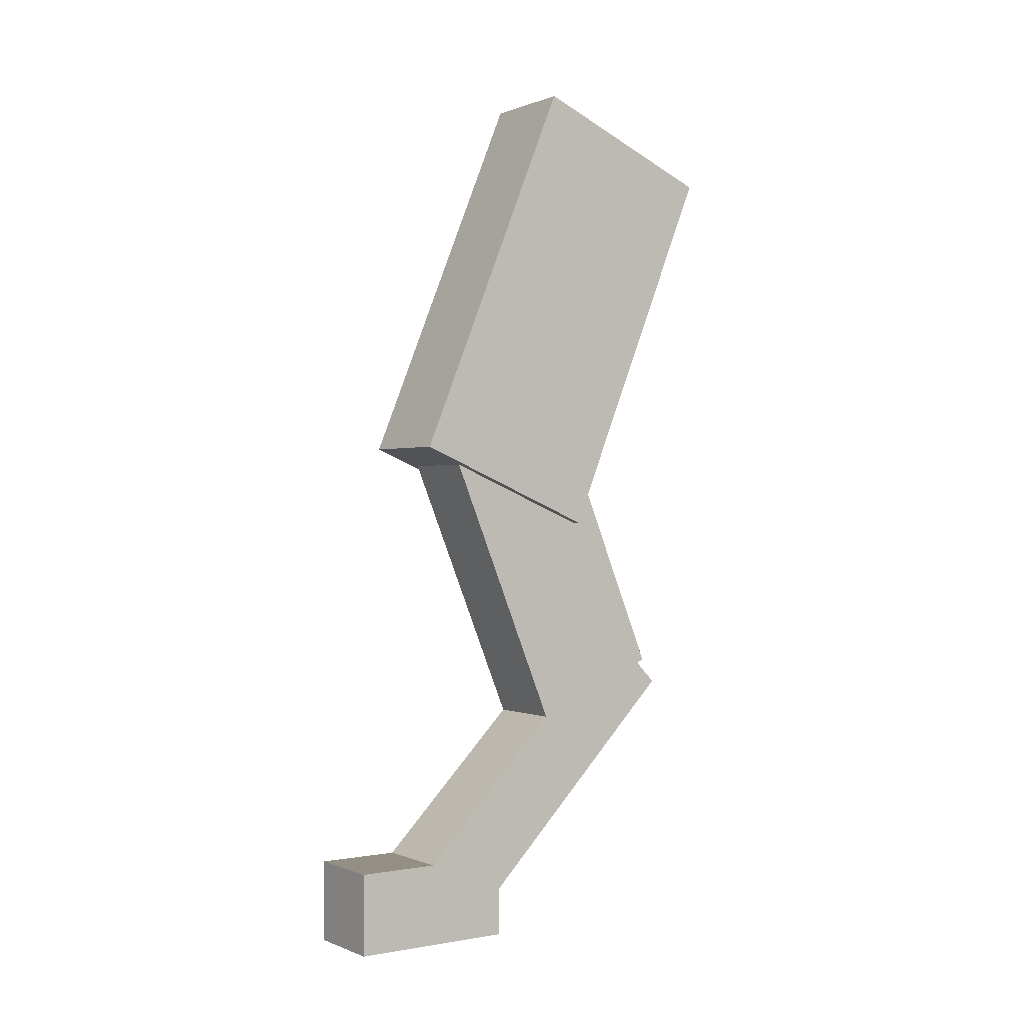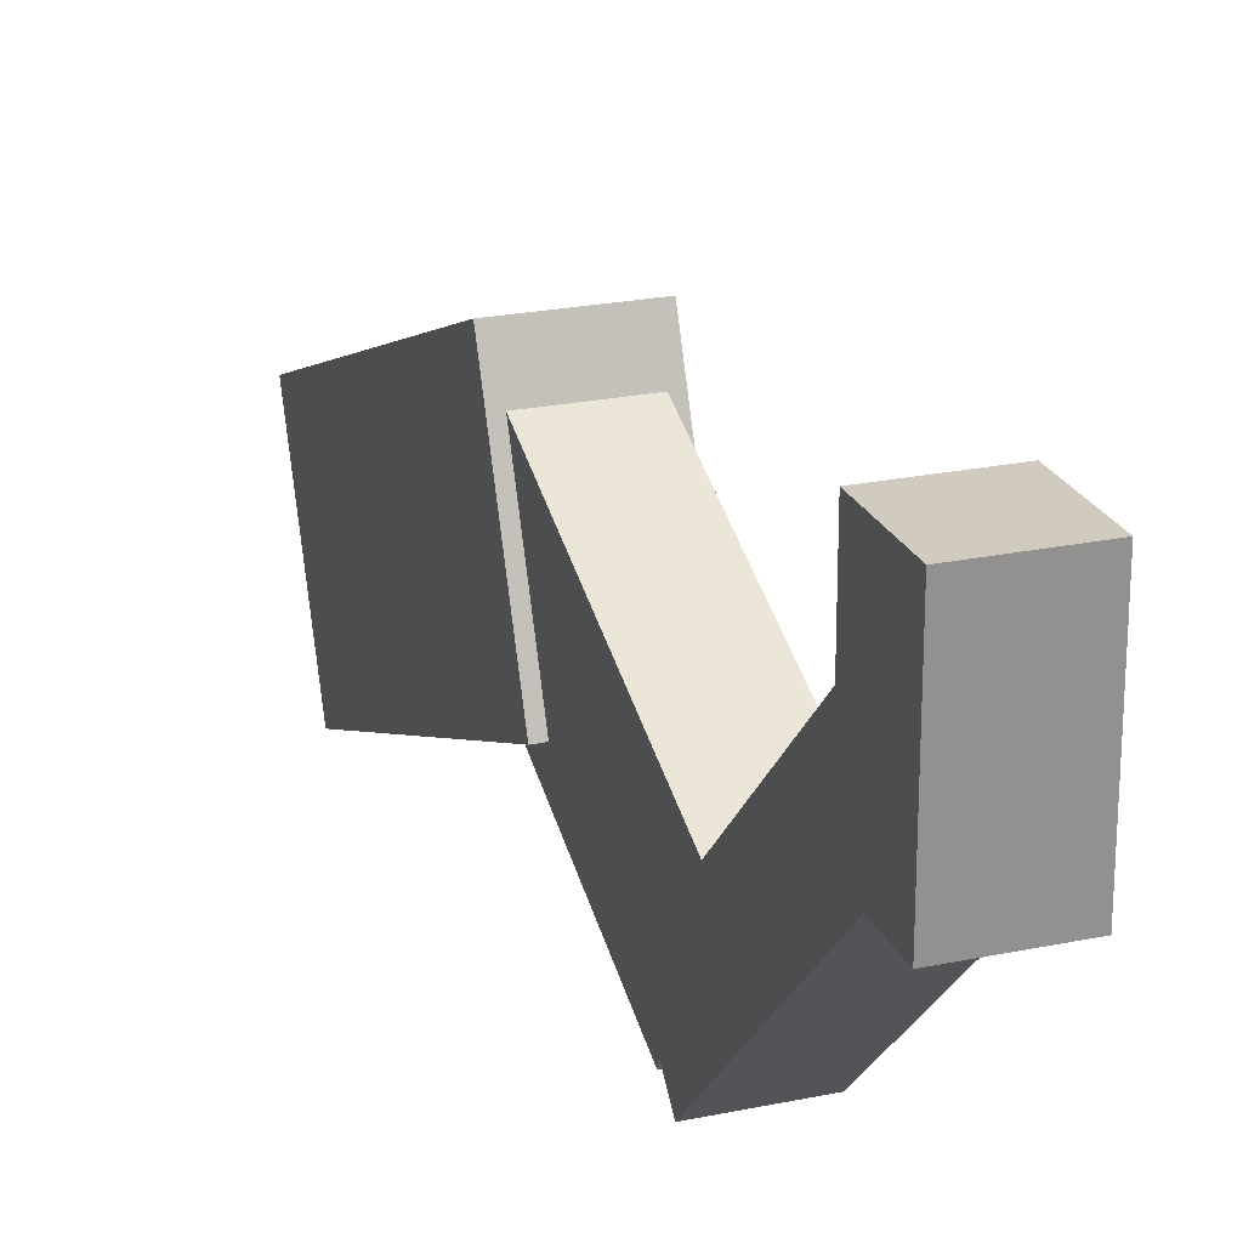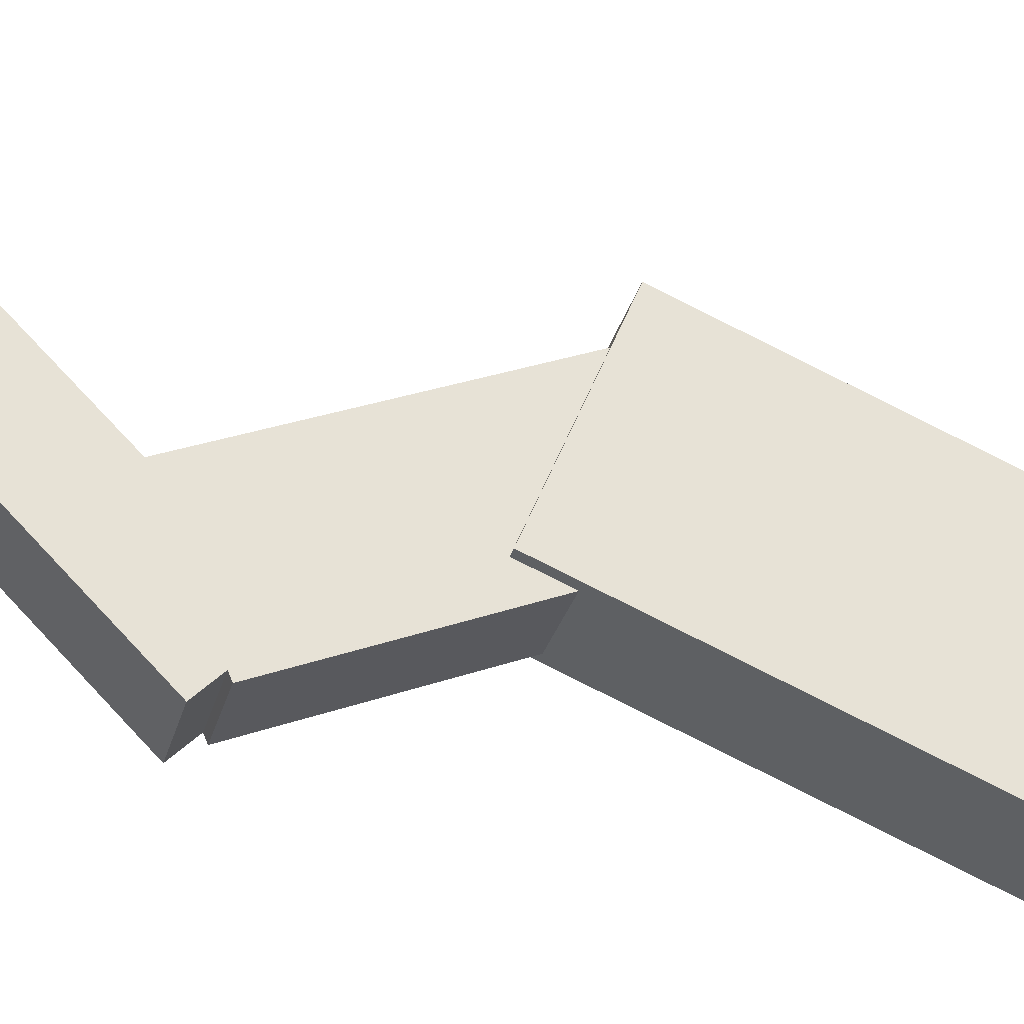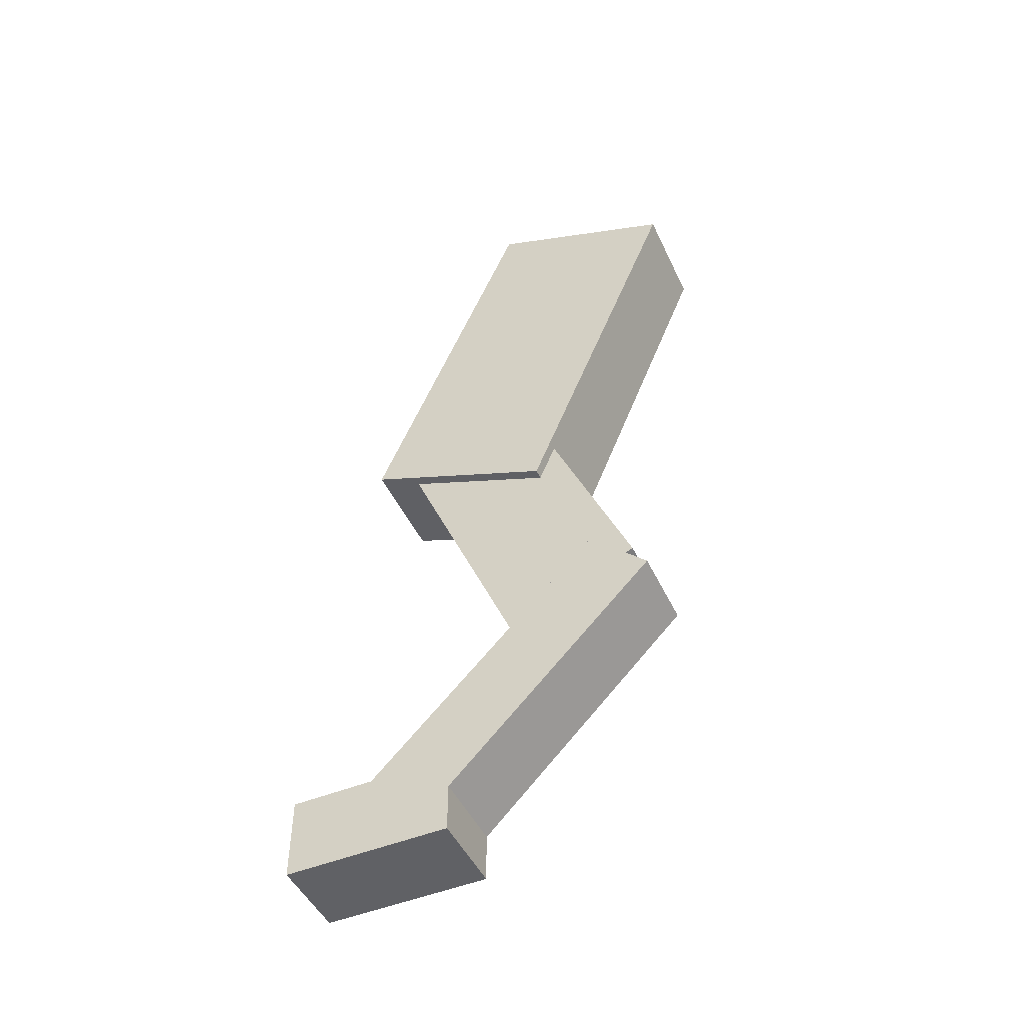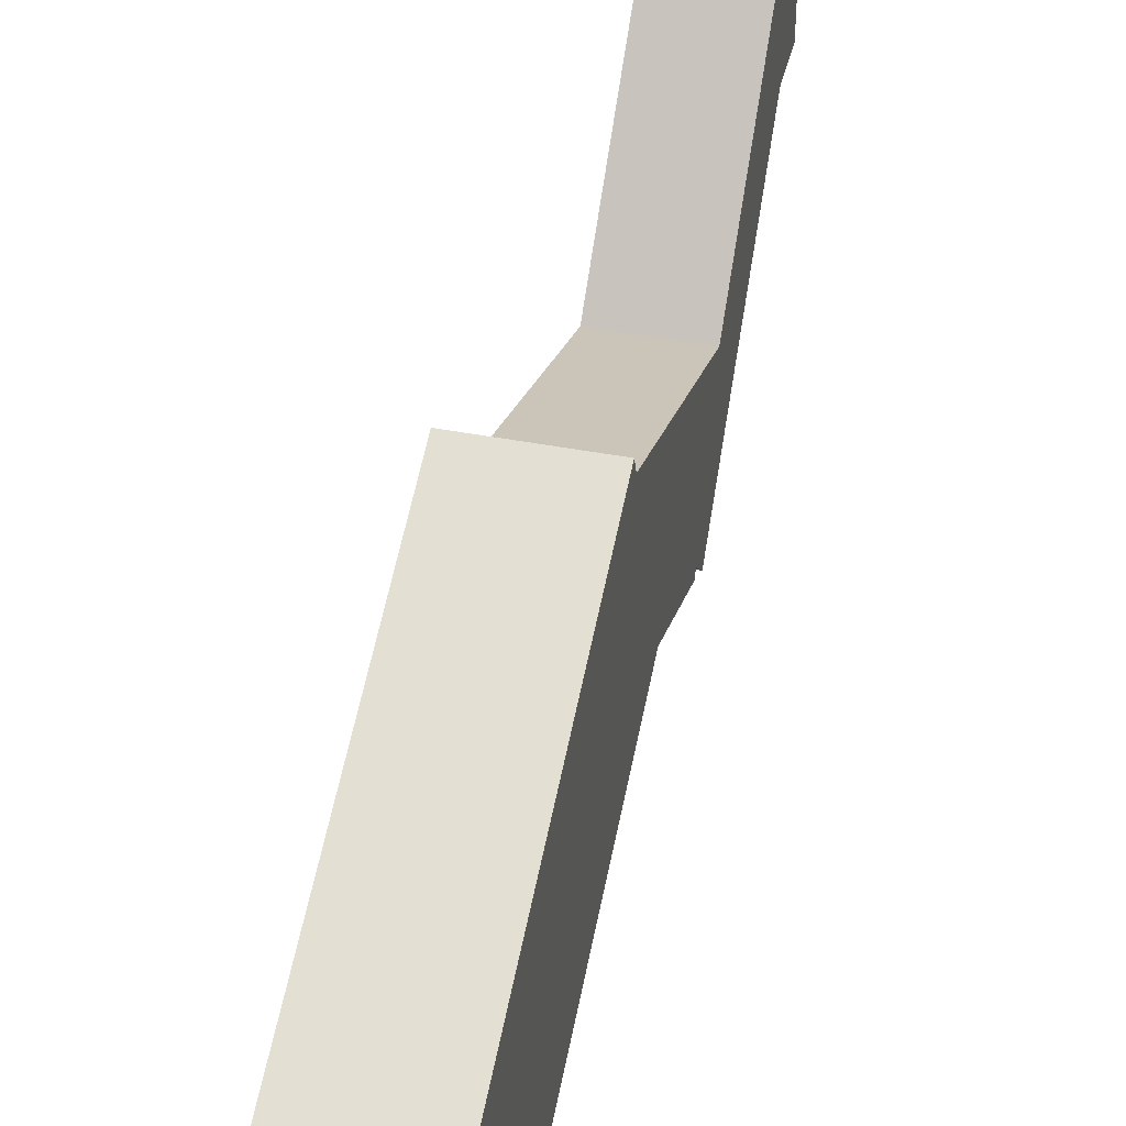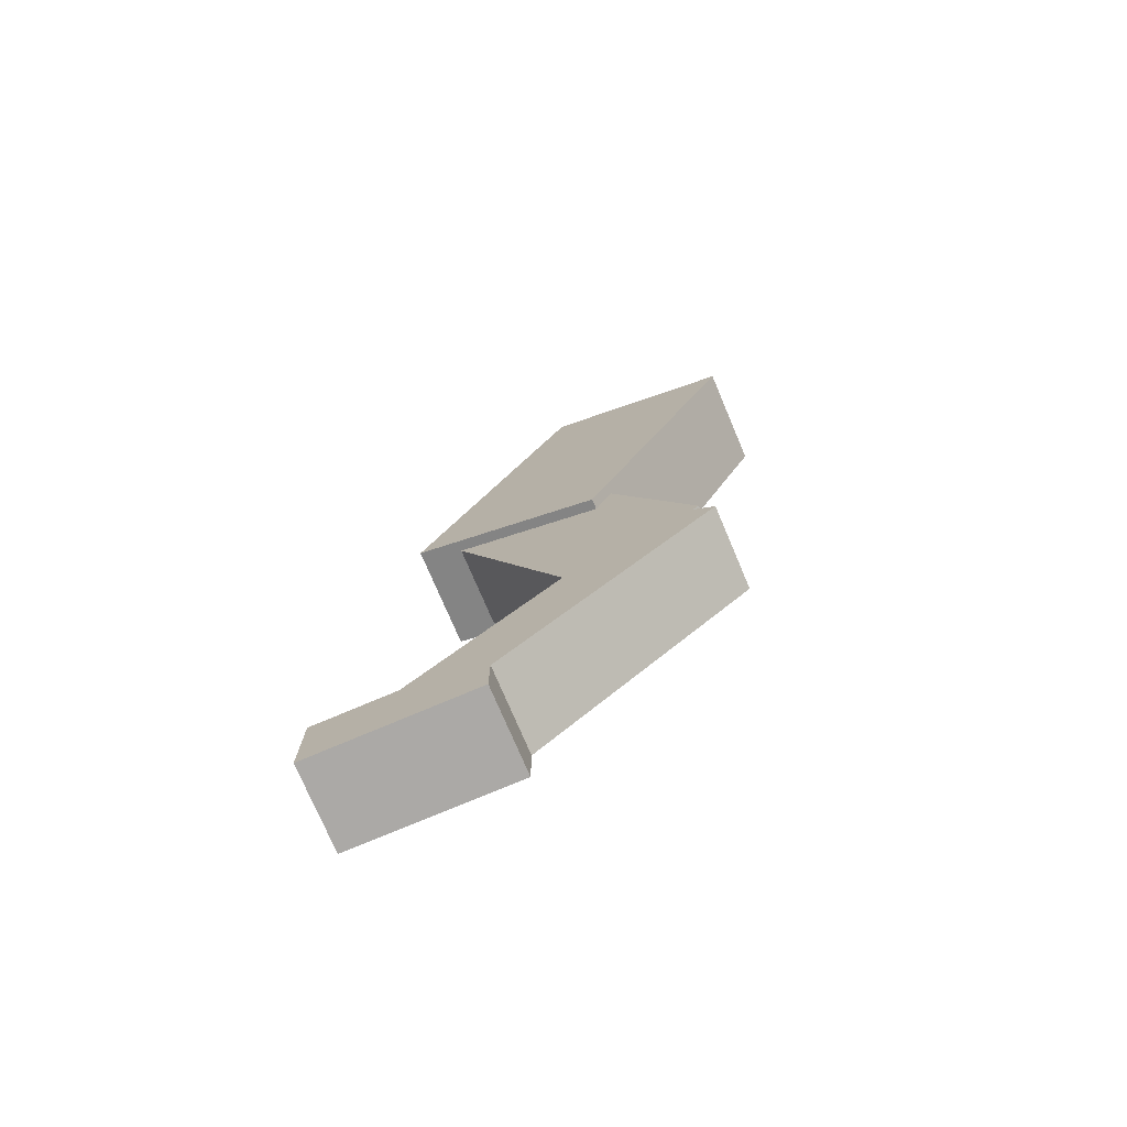
<metadata>
{"format":"obj","ext":"obj","renderer":"f3d","projection":"perspective","resolution":1024,"background":"white","views":[{"elev":0.1,"azim":55.4,"up":"+Y"},{"elev":23.3,"azim":-19.4,"up":"+Z"},{"elev":-28.8,"azim":76.0,"up":"+Z"},{"elev":-48.4,"azim":114.7,"up":"+Y"},{"elev":41.8,"azim":-166.9,"up":"+Z"},{"elev":-75.5,"azim":113.0,"up":"+Y"}]}
</metadata>
<code>
v -4.75 10.59 -12.37 1 1 1
v -2.25 10.59 -12.37 1 1 1
v -2.25 12.5 -7.75 1 1 1
v -4.75 12.5 -7.75 1 1 1
v -2.25 19.83 -16.2 1 1 1
v -4.75 19.83 -16.2 1 1 1
v -4.75 21.74 -11.58 1 1 1
v -2.25 21.74 -11.58 1 1 1
v -2.25 21.74 -11.58 1 1 1
v -4.75 21.74 -11.58 1 1 1
v -4.75 12.5 -7.75 1 1 1
v -2.25 12.5 -7.75 1 1 1
v -4.75 19.83 -16.2 1 1 1
v -2.25 19.83 -16.2 1 1 1
v -2.25 10.59 -12.37 1 1 1
v -4.75 10.59 -12.37 1 1 1
v -2.25 19.83 -16.2 1 1 1
v -2.25 21.74 -11.58 1 1 1
v -2.25 12.5 -7.75 1 1 1
v -2.25 10.59 -12.37 1 1 1
v -4.75 21.74 -11.58 1 1 1
v -4.75 19.83 -16.2 1 1 1
v -4.75 10.59 -12.37 1 1 1
v -4.75 12.5 -7.75 1 1 1
v -4.5 6.839 -14.73 1 1 1
v -2.5 6.839 -14.73 1 1 1
v -2.5 5.5 -11.5 1 1 1
v -4.5 5.5 -11.5 1 1 1
v -2.5 14.23 -11.67 1 1 1
v -4.5 14.23 -11.67 1 1 1
v -4.5 12.89 -8.439 1 1 1
v -2.5 12.89 -8.439 1 1 1
v -2.5 12.89 -8.439 1 1 1
v -4.5 12.89 -8.439 1 1 1
v -4.5 5.5 -11.5 1 1 1
v -2.5 5.5 -11.5 1 1 1
v -4.5 14.23 -11.67 1 1 1
v -2.5 14.23 -11.67 1 1 1
v -2.5 6.839 -14.73 1 1 1
v -4.5 6.839 -14.73 1 1 1
v -2.5 14.23 -11.67 1 1 1
v -2.5 12.89 -8.439 1 1 1
v -2.5 5.5 -11.5 1 1 1
v -2.5 6.839 -14.73 1 1 1
v -4.5 12.89 -8.439 1 1 1
v -4.5 14.23 -11.67 1 1 1
v -4.5 6.839 -14.73 1 1 1
v -4.5 5.5 -11.5 1 1 1
v -4.5 0.5858 -9.414 1 1 1
v -2.5 0.5858 -9.414 1 1 1
v -2.5 2 -8 1 1 1
v -4.5 2 -8 1 1 1
v -2.5 6.243 -15.07 1 1 1
v -4.5 6.243 -15.07 1 1 1
v -4.5 7.657 -13.66 1 1 1
v -2.5 7.657 -13.66 1 1 1
v -2.5 7.657 -13.66 1 1 1
v -4.5 7.657 -13.66 1 1 1
v -4.5 2 -8 1 1 1
v -2.5 2 -8 1 1 1
v -4.5 6.243 -15.07 1 1 1
v -2.5 6.243 -15.07 1 1 1
v -2.5 0.5858 -9.414 1 1 1
v -4.5 0.5858 -9.414 1 1 1
v -2.5 6.243 -15.07 1 1 1
v -2.5 7.657 -13.66 1 1 1
v -2.5 2 -8 1 1 1
v -2.5 0.5858 -9.414 1 1 1
v -4.5 7.657 -13.66 1 1 1
v -4.5 6.243 -15.07 1 1 1
v -4.5 0.5858 -9.414 1 1 1
v -4.5 2 -8 1 1 1
v -4.5 0 -10 1 1 1
v -2.5 0 -10 1 1 1
v -2.5 0 -6 1 1 1
v -4.5 0 -6 1 1 1
v -2.5 2 -10 1 1 1
v -4.5 2 -10 1 1 1
v -4.5 2 -6 1 1 1
v -2.5 2 -6 1 1 1
v -2.5 2 -6 1 1 1
v -4.5 2 -6 1 1 1
v -4.5 0 -6 1 1 1
v -2.5 0 -6 1 1 1
v -4.5 2 -10 1 1 1
v -2.5 2 -10 1 1 1
v -2.5 0 -10 1 1 1
v -4.5 0 -10 1 1 1
v -2.5 2 -10 1 1 1
v -2.5 2 -6 1 1 1
v -2.5 0 -6 1 1 1
v -2.5 0 -10 1 1 1
v -4.5 2 -6 1 1 1
v -4.5 2 -10 1 1 1
v -4.5 0 -10 1 1 1
v -4.5 0 -6 1 1 1
g Element #31
f 1 2 4
f 2 3 4
f 5 6 8
f 6 7 8
f 9 10 12
f 10 11 12
f 13 14 16
f 14 15 16
f 17 18 20
f 18 19 20
f 21 22 24
f 22 23 24
g Element #37
f 25 26 28
f 26 27 28
f 29 30 32
f 30 31 32
f 33 34 36
f 34 35 36
f 37 38 40
f 38 39 40
f 41 42 44
f 42 43 44
f 45 46 48
f 46 47 48
g Element #38
f 49 50 52
f 50 51 52
f 53 54 56
f 54 55 56
f 57 58 60
f 58 59 60
f 61 62 64
f 62 63 64
f 65 66 68
f 66 67 68
f 69 70 72
f 70 71 72
g Element #39
f 73 74 76
f 74 75 76
f 77 78 80
f 78 79 80
f 81 82 84
f 82 83 84
f 85 86 88
f 86 87 88
f 89 90 92
f 90 91 92
f 93 94 96
f 94 95 96

</code>
